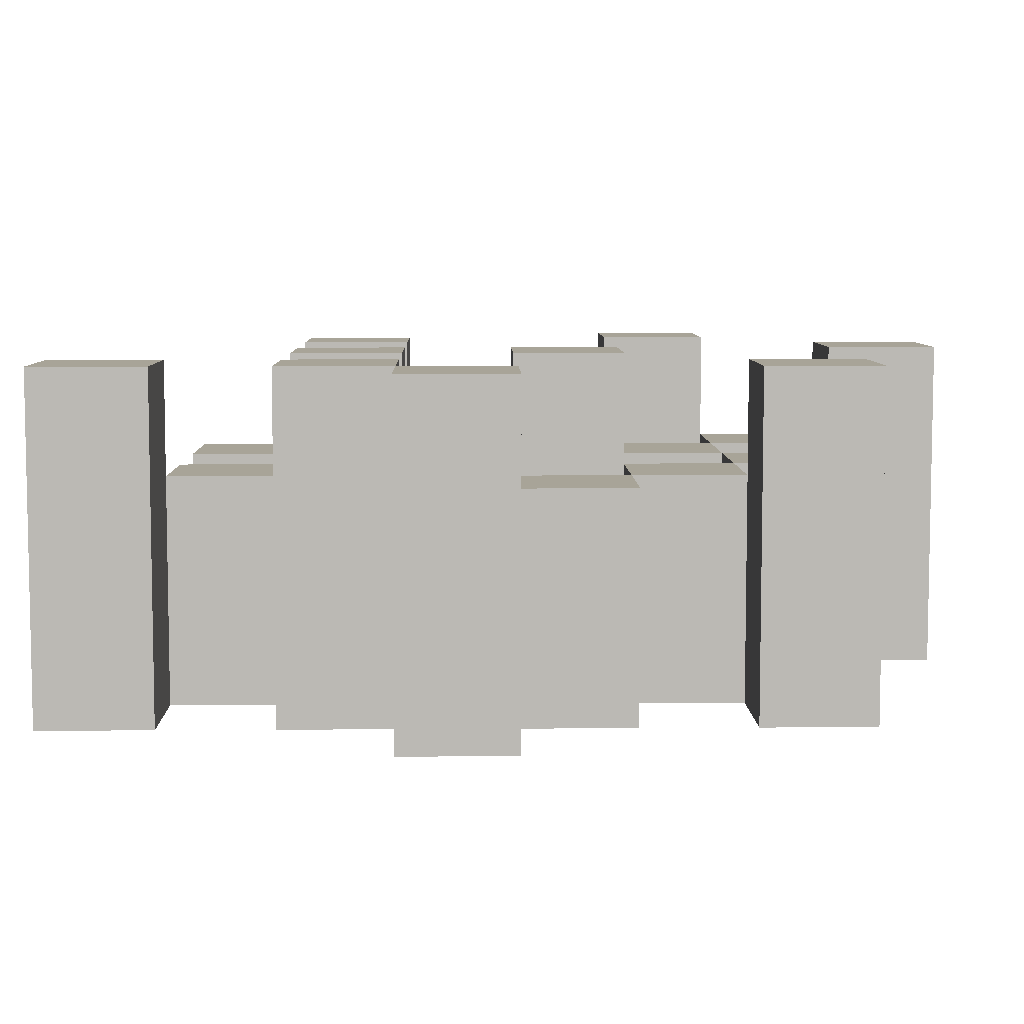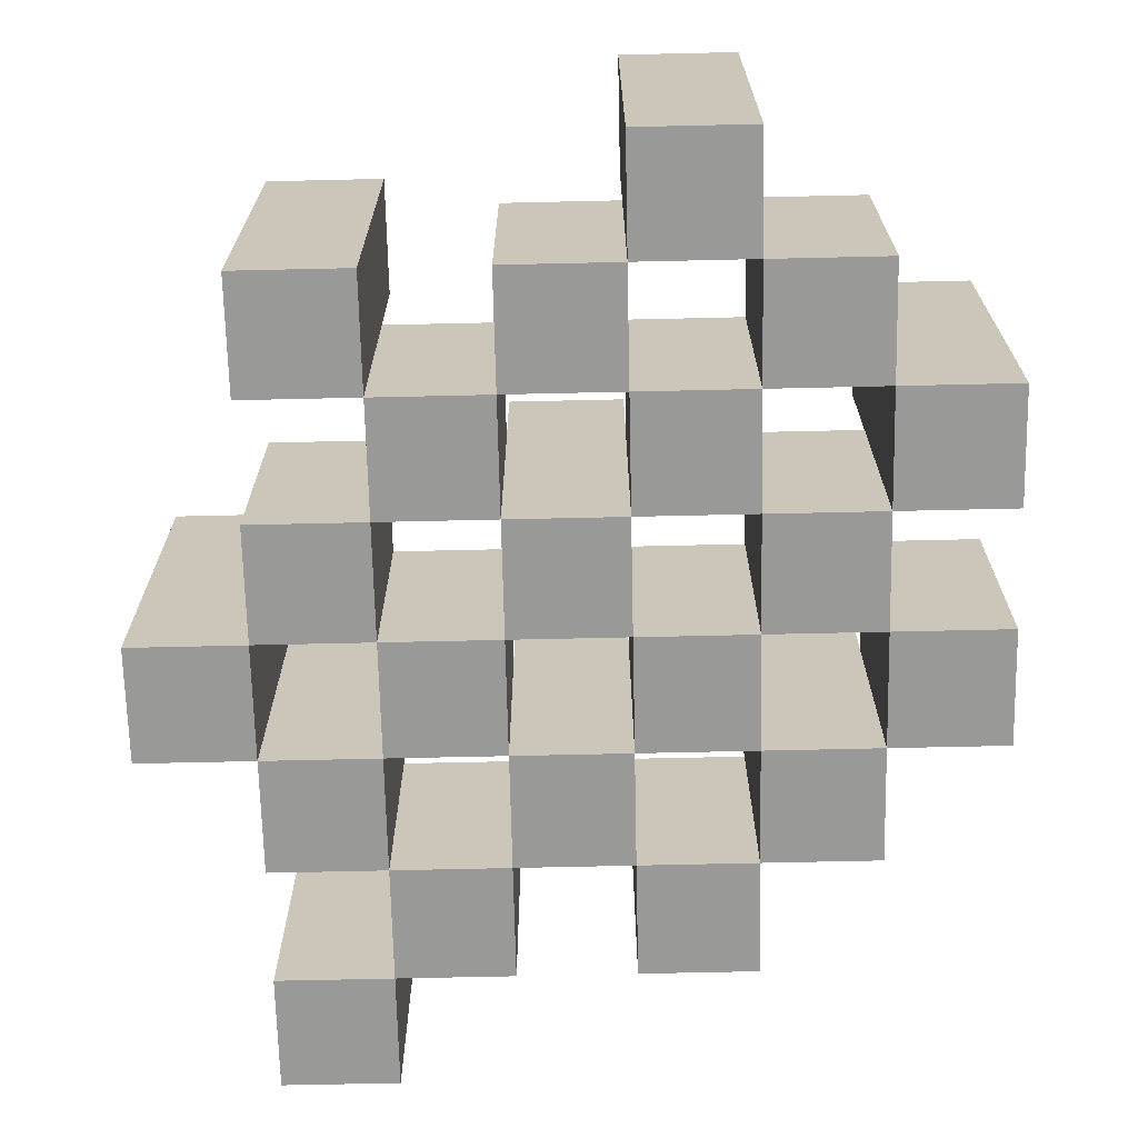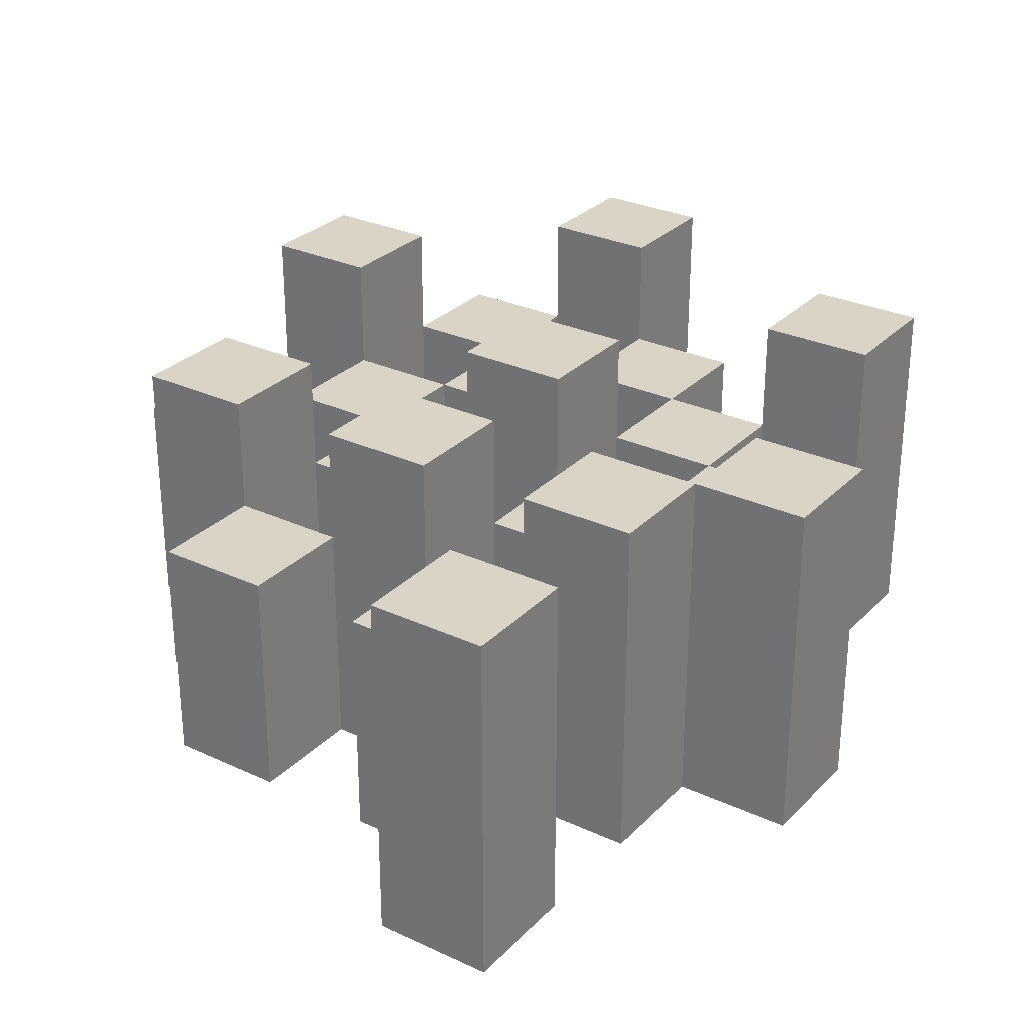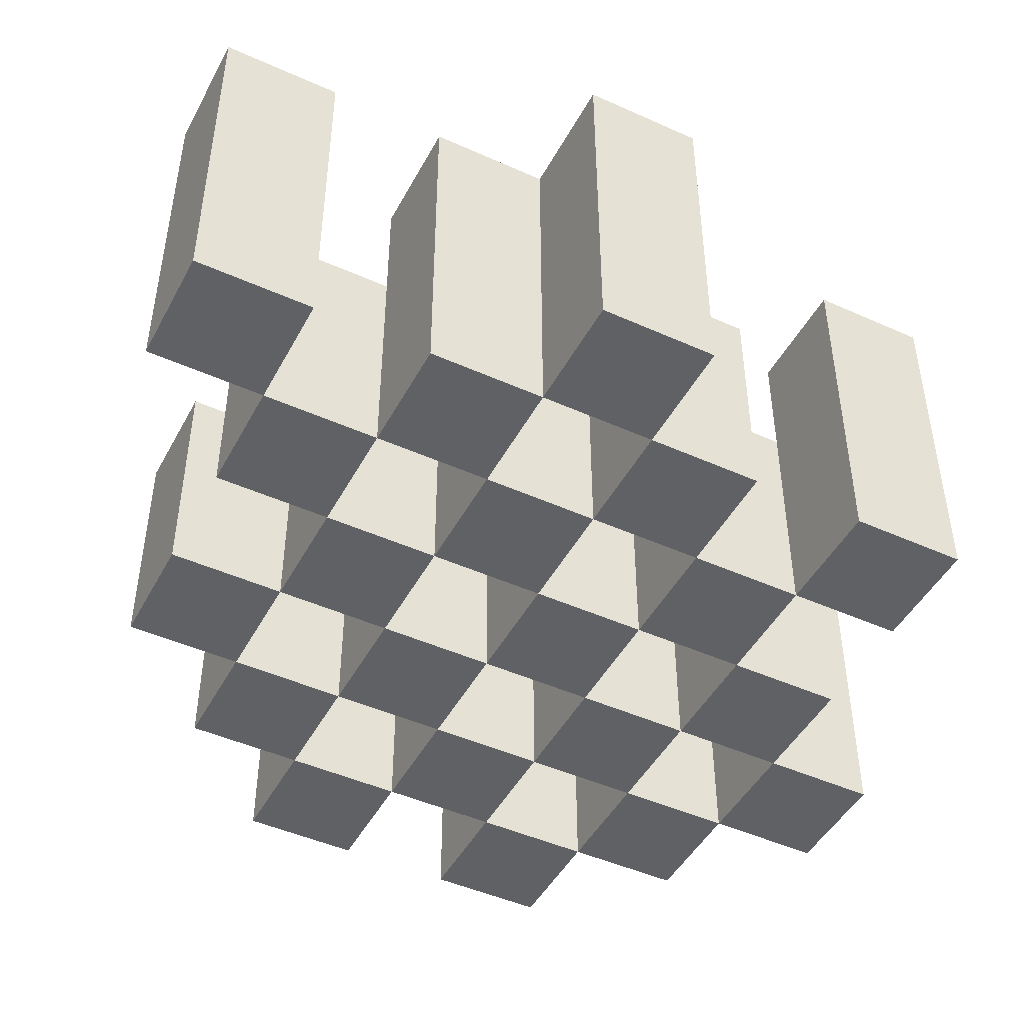
<metadata>
{"format":"obj","ext":"obj","renderer":"f3d","projection":"perspective","resolution":1024,"background":"white","views":[{"elev":7.0,"azim":-91.2,"up":"+Y"},{"elev":-68.8,"azim":1.3,"up":"+Y"},{"elev":28.9,"azim":-145.3,"up":"+Y"},{"elev":-46.6,"azim":-117.1,"up":"+Y"}]}
</metadata>
<code>
o
v 0.3 0.9 42.9
v 0.2 0.9 42.9
v 0.3 1.2 42.9
v 0.2 1.2 42.9
v 0.4 0.9 42.8
v 0.3 0.9 42.8
v 0.2 0.9 42.8
v 0.1 0.9 42.8
v 0 0.9 42.8
v -0.1 0.9 42.8
v 0.4 1.1 42.8
v 0.3 1.1 42.8
v 0.2 1.1 42.8
v 0.1 1.1 42.8
v 0 1.2 42.8
v -0.1 1.2 42.8
v 0.5 0.9 42.7
v 0.4 0.9 42.7
v 0.3 0.9 42.7
v 0.2 0.9 42.7
v 0.1 0.9 42.7
v 0 0.9 42.7
v 0.4 1.1 42.7
v 0.3 1.1 42.7
v 0.2 1.1 42.7
v 0.1 1.1 42.7
v 0 1.1 42.7
v 0.5 1.2 42.7
v 0.4 1.2 42.7
v 0.4 0.9 42.6
v 0.3 0.9 42.6
v 0.2 0.9 42.6
v 0.1 0.9 42.6
v 0 0.9 42.6
v -0.1 0.9 42.6
v 0.4 1.1 42.6
v 0.3 1.1 42.6
v 0.2 1.1 42.6
v 0.1 1.1 42.6
v 0 1.1 42.6
v -0.1 1.1 42.6
v 0.2 1.2 42.6
v 0.1 1.2 42.6
v 0.5 0.9 42.5
v 0.4 0.9 42.5
v 0.3 0.9 42.5
v 0.2 0.9 42.5
v 0.1 0.9 42.5
v 0 0.9 42.5
v -0.1 0.9 42.5
v -0.2 0.9 42.5
v 0.5 1.1 42.5
v 0.4 1.1 42.5
v 0.3 1.1 42.5
v 0.2 1.1 42.5
v 0.1 1.1 42.5
v 0 1.1 42.5
v -0.1 1.1 42.5
v -0.1 1.2 42.5
v -0.2 1.2 42.5
v 0.4 0.9 42.4
v 0.3 0.9 42.4
v 0.2 0.9 42.4
v 0.1 0.9 42.4
v 0 0.9 42.4
v -0.1 0.9 42.4
v 0.4 1.1 42.4
v 0.3 1.1 42.4
v 0.2 1.1 42.4
v 0.1 1.1 42.4
v 0 1.1 42.4
v 0.4 1.2 42.4
v 0.3 1.2 42.4
v 0.2 1.2 42.4
v 0.1 1.2 42.4
v 0 1.2 42.4
v -0.1 1.2 42.4
v 0.3 0.9 42.3
v 0.2 0.9 42.3
v 0.1 0.9 42.3
v 0 0.9 42.3
v 0.3 1.1 42.3
v 0.2 1.1 42.3
v 0.1 1.1 42.3
v 0 1.1 42.3
v 0 0.9 42.2
v -0.1 0.9 42.2
v 0 1.1 42.2
v 0 1.2 42.2
v -0.1 1.2 42.2
v 0.3 0.9 42.8
v 0.2 0.9 42.8
v 0.3 1.1 42.8
v 0.2 1.1 42.8
v 0.3 1.2 42.8
v 0.2 1.2 42.8
v 0.4 0.9 42.7
v 0.3 0.9 42.7
v 0.2 0.9 42.7
v 0.1 0.9 42.7
v 0 0.9 42.7
v -0.1 0.9 42.7
v 0.4 1.1 42.7
v 0.3 1.1 42.7
v 0.2 1.1 42.7
v 0.1 1.1 42.7
v 0 1.1 42.7
v 0 1.2 42.7
v -0.1 1.2 42.7
v 0.5 0.9 42.6
v 0.4 0.9 42.6
v 0.3 0.9 42.6
v 0.2 0.9 42.6
v 0.1 0.9 42.6
v 0 0.9 42.6
v 0.4 1.1 42.6
v 0.3 1.1 42.6
v 0.2 1.1 42.6
v 0.1 1.1 42.6
v 0 1.1 42.6
v 0.5 1.2 42.6
v 0.4 1.2 42.6
v 0.4 0.9 42.5
v 0.3 0.9 42.5
v 0.2 0.9 42.5
v 0.1 0.9 42.5
v 0 0.9 42.5
v -0.1 0.9 42.5
v 0.4 1.1 42.5
v 0.3 1.1 42.5
v 0.2 1.1 42.5
v 0.1 1.1 42.5
v 0 1.1 42.5
v -0.1 1.1 42.5
v 0.2 1.2 42.5
v 0.1 1.2 42.5
v 0.5 0.9 42.4
v 0.4 0.9 42.4
v 0.3 0.9 42.4
v 0.2 0.9 42.4
v 0.1 0.9 42.4
v 0 0.9 42.4
v -0.1 0.9 42.4
v -0.2 0.9 42.4
v 0.5 1.1 42.4
v 0.4 1.1 42.4
v 0.3 1.1 42.4
v 0.2 1.1 42.4
v 0.1 1.1 42.4
v 0 1.1 42.4
v -0.1 1.2 42.4
v -0.2 1.2 42.4
v 0.4 0.9 42.3
v 0.3 0.9 42.3
v 0.2 0.9 42.3
v 0.1 0.9 42.3
v 0 0.9 42.3
v -0.1 0.9 42.3
v 0.3 1.1 42.3
v 0.2 1.1 42.3
v 0.1 1.1 42.3
v 0 1.1 42.3
v 0.4 1.2 42.3
v 0.3 1.2 42.3
v 0.2 1.2 42.3
v 0.1 1.2 42.3
v 0 1.2 42.3
v -0.1 1.2 42.3
v 0.3 0.9 42.2
v 0.2 0.9 42.2
v 0.1 0.9 42.2
v 0 0.9 42.2
v 0.3 1.1 42.2
v 0.2 1.1 42.2
v 0.1 1.1 42.2
v 0 1.1 42.2
v 0 0.9 42.1
v -0.1 0.9 42.1
v 0 1.2 42.1
v -0.1 1.2 42.1
v 0.5 0.9 42.7
v 0.5 1.2 42.7
v 0.5 0.9 42.6
v 0.5 1.2 42.6
v 0.5 0.9 42.5
v 0.5 1.1 42.5
v 0.5 0.9 42.4
v 0.5 1.1 42.4
v 0.4 0.9 42.8
v 0.4 1.1 42.8
v 0.4 0.9 42.7
v 0.4 1.1 42.7
v 0.4 0.9 42.6
v 0.4 1.1 42.6
v 0.4 0.9 42.5
v 0.4 1.1 42.5
v 0.4 0.9 42.4
v 0.4 1.1 42.4
v 0.4 1.2 42.4
v 0.4 0.9 42.3
v 0.4 1.2 42.3
v 0.3 0.9 42.9
v 0.3 1.2 42.9
v 0.3 0.9 42.8
v 0.3 1.1 42.8
v 0.3 1.2 42.8
v 0.3 0.9 42.7
v 0.3 1.1 42.7
v 0.3 0.9 42.6
v 0.3 1.1 42.6
v 0.3 0.9 42.5
v 0.3 1.1 42.5
v 0.3 0.9 42.4
v 0.3 1.1 42.4
v 0.3 0.9 42.3
v 0.3 1.1 42.3
v 0.3 0.9 42.2
v 0.3 1.1 42.2
v 0.2 0.9 42.8
v 0.2 1.1 42.8
v 0.2 0.9 42.7
v 0.2 1.1 42.7
v 0.2 0.9 42.6
v 0.2 1.1 42.6
v 0.2 1.2 42.6
v 0.2 0.9 42.5
v 0.2 1.1 42.5
v 0.2 1.2 42.5
v 0.2 0.9 42.4
v 0.2 1.1 42.4
v 0.2 1.2 42.4
v 0.2 0.9 42.3
v 0.2 1.1 42.3
v 0.2 1.2 42.3
v 0.1 0.9 42.7
v 0.1 1.1 42.7
v 0.1 0.9 42.6
v 0.1 1.1 42.6
v 0.1 0.9 42.5
v 0.1 1.1 42.5
v 0.1 0.9 42.4
v 0.1 1.1 42.4
v 0.1 0.9 42.3
v 0.1 1.1 42.3
v 0.1 0.9 42.2
v 0.1 1.1 42.2
v 0 0.9 42.8
v 0 1.2 42.8
v 0 0.9 42.7
v 0 1.1 42.7
v 0 1.2 42.7
v 0 0.9 42.6
v 0 1.1 42.6
v 0 0.9 42.5
v 0 1.1 42.5
v 0 0.9 42.4
v 0 1.1 42.4
v 0 1.2 42.4
v 0 0.9 42.3
v 0 1.1 42.3
v 0 1.2 42.3
v 0 0.9 42.2
v 0 1.1 42.2
v 0 1.2 42.2
v 0 0.9 42.1
v 0 1.2 42.1
v -0.1 0.9 42.5
v -0.1 1.1 42.5
v -0.1 1.2 42.5
v -0.1 0.9 42.4
v -0.1 1.2 42.4
v 0.4 0.9 42.7
v 0.4 1.1 42.7
v 0.4 1.2 42.7
v 0.4 0.9 42.6
v 0.4 1.1 42.6
v 0.4 1.2 42.6
v 0.4 0.9 42.5
v 0.4 1.1 42.5
v 0.4 0.9 42.4
v 0.4 1.1 42.4
v 0.3 0.9 42.8
v 0.3 1.1 42.8
v 0.3 0.9 42.7
v 0.3 1.1 42.7
v 0.3 0.9 42.6
v 0.3 1.1 42.6
v 0.3 0.9 42.5
v 0.3 1.1 42.5
v 0.3 0.9 42.4
v 0.3 1.1 42.4
v 0.3 1.2 42.4
v 0.3 0.9 42.3
v 0.3 1.1 42.3
v 0.3 1.2 42.3
v 0.2 0.9 42.9
v 0.2 1.2 42.9
v 0.2 0.9 42.8
v 0.2 1.1 42.8
v 0.2 1.2 42.8
v 0.2 0.9 42.7
v 0.2 1.1 42.7
v 0.2 0.9 42.6
v 0.2 1.1 42.6
v 0.2 0.9 42.5
v 0.2 1.1 42.5
v 0.2 0.9 42.4
v 0.2 1.1 42.4
v 0.2 0.9 42.3
v 0.2 1.1 42.3
v 0.2 0.9 42.2
v 0.2 1.1 42.2
v 0.1 0.9 42.8
v 0.1 1.1 42.8
v 0.1 0.9 42.7
v 0.1 1.1 42.7
v 0.1 0.9 42.6
v 0.1 1.1 42.6
v 0.1 1.2 42.6
v 0.1 0.9 42.5
v 0.1 1.1 42.5
v 0.1 1.2 42.5
v 0.1 0.9 42.4
v 0.1 1.1 42.4
v 0.1 1.2 42.4
v 0.1 0.9 42.3
v 0.1 1.1 42.3
v 0.1 1.2 42.3
v 0 0.9 42.7
v 0 1.1 42.7
v 0 0.9 42.6
v 0 1.1 42.6
v 0 0.9 42.5
v 0 1.1 42.5
v 0 0.9 42.4
v 0 1.1 42.4
v 0 0.9 42.3
v 0 1.1 42.3
v 0 0.9 42.2
v 0 1.1 42.2
v -0.1 0.9 42.8
v -0.1 1.2 42.8
v -0.1 0.9 42.7
v -0.1 1.2 42.7
v -0.1 0.9 42.6
v -0.1 1.1 42.6
v -0.1 0.9 42.5
v -0.1 1.1 42.5
v -0.1 0.9 42.4
v -0.1 1.2 42.4
v -0.1 0.9 42.3
v -0.1 1.2 42.3
v -0.1 0.9 42.2
v -0.1 1.2 42.2
v -0.1 0.9 42.1
v -0.1 1.2 42.1
v -0.2 0.9 42.5
v -0.2 1.2 42.5
v -0.2 0.9 42.4
v -0.2 1.2 42.4
v 0.5 0.9 42.7
v 0.5 0.9 42.6
v 0.5 0.9 42.5
v 0.5 0.9 42.4
v 0.4 0.9 42.8
v 0.4 0.9 42.7
v 0.4 0.9 42.6
v 0.4 0.9 42.5
v 0.4 0.9 42.4
v 0.4 0.9 42.3
v 0.3 0.9 42.9
v 0.3 0.9 42.8
v 0.3 0.9 42.7
v 0.3 0.9 42.6
v 0.3 0.9 42.5
v 0.3 0.9 42.4
v 0.3 0.9 42.3
v 0.3 0.9 42.2
v 0.2 0.9 42.9
v 0.2 0.9 42.8
v 0.2 0.9 42.7
v 0.2 0.9 42.6
v 0.2 0.9 42.5
v 0.2 0.9 42.4
v 0.2 0.9 42.3
v 0.2 0.9 42.2
v 0.1 0.9 42.8
v 0.1 0.9 42.7
v 0.1 0.9 42.6
v 0.1 0.9 42.5
v 0.1 0.9 42.4
v 0.1 0.9 42.3
v 0.1 0.9 42.2
v 0 0.9 42.8
v 0 0.9 42.7
v 0 0.9 42.6
v 0 0.9 42.5
v 0 0.9 42.4
v 0 0.9 42.3
v 0 0.9 42.2
v 0 0.9 42.1
v -0.1 0.9 42.8
v -0.1 0.9 42.7
v -0.1 0.9 42.6
v -0.1 0.9 42.5
v -0.1 0.9 42.4
v -0.1 0.9 42.3
v -0.1 0.9 42.2
v -0.1 0.9 42.1
v -0.2 0.9 42.5
v -0.2 0.9 42.4
v 0.5 1.1 42.5
v 0.5 1.1 42.4
v 0.4 1.1 42.8
v 0.4 1.1 42.7
v 0.4 1.1 42.6
v 0.4 1.1 42.5
v 0.4 1.1 42.4
v 0.3 1.1 42.8
v 0.3 1.1 42.7
v 0.3 1.1 42.6
v 0.3 1.1 42.5
v 0.3 1.1 42.4
v 0.3 1.1 42.3
v 0.3 1.1 42.2
v 0.2 1.1 42.8
v 0.2 1.1 42.7
v 0.2 1.1 42.6
v 0.2 1.1 42.5
v 0.2 1.1 42.4
v 0.2 1.1 42.3
v 0.2 1.1 42.2
v 0.1 1.1 42.8
v 0.1 1.1 42.7
v 0.1 1.1 42.6
v 0.1 1.1 42.5
v 0.1 1.1 42.4
v 0.1 1.1 42.3
v 0.1 1.1 42.2
v 0 1.1 42.7
v 0 1.1 42.6
v 0 1.1 42.5
v 0 1.1 42.4
v 0 1.1 42.3
v 0 1.1 42.2
v -0.1 1.1 42.6
v -0.1 1.1 42.5
v 0.5 1.2 42.7
v 0.5 1.2 42.6
v 0.4 1.2 42.7
v 0.4 1.2 42.6
v 0.4 1.2 42.4
v 0.4 1.2 42.3
v 0.3 1.2 42.9
v 0.3 1.2 42.8
v 0.3 1.2 42.4
v 0.3 1.2 42.3
v 0.2 1.2 42.9
v 0.2 1.2 42.8
v 0.2 1.2 42.6
v 0.2 1.2 42.5
v 0.2 1.2 42.4
v 0.2 1.2 42.3
v 0.1 1.2 42.6
v 0.1 1.2 42.5
v 0.1 1.2 42.4
v 0.1 1.2 42.3
v 0 1.2 42.8
v 0 1.2 42.7
v 0 1.2 42.4
v 0 1.2 42.3
v 0 1.2 42.2
v 0 1.2 42.1
v -0.1 1.2 42.8
v -0.1 1.2 42.7
v -0.1 1.2 42.5
v -0.1 1.2 42.4
v -0.1 1.2 42.3
v -0.1 1.2 42.2
v -0.1 1.2 42.1
v -0.2 1.2 42.5
v -0.2 1.2 42.4
f 3 2 1
f 4 2 3
f 11 6 5
f 12 6 11
f 13 8 7
f 14 8 13
f 15 10 9
f 16 10 15
f 23 18 17
f 24 20 19
f 25 20 24
f 26 22 21
f 27 22 26
f 28 23 17
f 29 23 28
f 36 31 30
f 37 31 36
f 38 33 32
f 39 33 38
f 40 35 34
f 41 35 40
f 42 39 38
f 43 39 42
f 52 45 44
f 53 45 52
f 54 47 46
f 55 47 54
f 56 49 48
f 57 49 56
f 58 51 50
f 59 51 58
f 60 51 59
f 67 62 61
f 68 62 67
f 69 64 63
f 70 64 69
f 71 66 65
f 72 68 67
f 73 68 72
f 74 70 69
f 75 70 74
f 76 66 71
f 77 66 76
f 82 79 78
f 83 79 82
f 84 81 80
f 85 81 84
f 88 87 86
f 89 87 88
f 90 87 89
f 91 92 93
f 93 92 94
f 93 94 95
f 95 94 96
f 97 98 103
f 103 98 104
f 99 100 105
f 105 100 106
f 101 102 107
f 107 102 108
f 108 102 109
f 110 111 116
f 112 113 117
f 117 113 118
f 114 115 119
f 119 115 120
f 110 116 121
f 121 116 122
f 123 124 129
f 129 124 130
f 125 126 131
f 131 126 132
f 127 128 133
f 133 128 134
f 131 132 135
f 135 132 136
f 137 138 145
f 145 138 146
f 139 140 147
f 147 140 148
f 141 142 149
f 149 142 150
f 143 144 151
f 151 144 152
f 153 154 159
f 155 156 160
f 160 156 161
f 157 158 162
f 153 159 163
f 163 159 164
f 160 161 165
f 165 161 166
f 162 158 167
f 167 158 168
f 169 170 173
f 173 170 174
f 171 172 175
f 175 172 176
f 177 178 179
f 179 178 180
f 183 182 181
f 184 182 183
f 187 186 185
f 188 186 187
f 191 190 189
f 192 190 191
f 195 194 193
f 196 194 195
f 200 198 197
f 200 199 198
f 201 199 200
f 204 203 202
f 205 203 204
f 206 203 205
f 209 208 207
f 210 208 209
f 213 212 211
f 214 212 213
f 217 216 215
f 218 216 217
f 221 220 219
f 222 220 221
f 226 224 223
f 226 225 224
f 227 225 226
f 228 225 227
f 232 230 229
f 232 231 230
f 233 231 232
f 234 231 233
f 237 236 235
f 238 236 237
f 241 240 239
f 242 240 241
f 245 244 243
f 246 244 245
f 249 248 247
f 250 248 249
f 251 248 250
f 254 253 252
f 255 253 254
f 259 257 256
f 259 258 257
f 260 258 259
f 261 258 260
f 265 263 262
f 265 264 263
f 266 264 265
f 270 268 267
f 270 269 268
f 271 269 270
f 272 273 275
f 273 274 275
f 275 274 276
f 276 274 277
f 278 279 280
f 280 279 281
f 282 283 284
f 284 283 285
f 286 287 288
f 288 287 289
f 290 291 293
f 291 292 293
f 293 292 294
f 294 292 295
f 296 297 298
f 298 297 299
f 299 297 300
f 301 302 303
f 303 302 304
f 305 306 307
f 307 306 308
f 309 310 311
f 311 310 312
f 313 314 315
f 315 314 316
f 317 318 320
f 318 319 320
f 320 319 321
f 321 319 322
f 323 324 326
f 324 325 326
f 326 325 327
f 327 325 328
f 329 330 331
f 331 330 332
f 333 334 335
f 335 334 336
f 337 338 339
f 339 338 340
f 341 342 343
f 343 342 344
f 345 346 347
f 347 346 348
f 349 350 351
f 351 350 352
f 353 354 355
f 355 354 356
f 357 358 359
f 359 358 360
f 366 362 361
f 367 362 366
f 368 364 363
f 369 364 368
f 372 366 365
f 373 366 372
f 374 368 367
f 375 368 374
f 376 370 369
f 377 370 376
f 379 372 371
f 380 372 379
f 381 374 373
f 382 374 381
f 383 376 375
f 384 376 383
f 385 378 377
f 386 378 385
f 387 381 380
f 388 381 387
f 389 383 382
f 390 383 389
f 391 385 384
f 392 385 391
f 395 389 388
f 396 389 395
f 397 391 390
f 398 391 397
f 399 393 392
f 400 393 399
f 402 395 394
f 403 395 402
f 404 397 396
f 405 397 404
f 406 399 398
f 407 399 406
f 408 401 400
f 409 401 408
f 410 406 405
f 411 406 410
f 412 413 417
f 417 413 418
f 414 415 419
f 419 415 420
f 416 417 421
f 421 417 422
f 420 421 427
f 427 421 428
f 422 423 429
f 429 423 430
f 424 425 431
f 431 425 432
f 426 427 433
f 433 427 434
f 434 435 440
f 440 435 441
f 436 437 442
f 442 437 443
f 438 439 444
f 444 439 445
f 441 442 446
f 446 442 447
f 448 449 450
f 450 449 451
f 452 453 456
f 456 453 457
f 454 455 458
f 458 455 459
f 460 461 464
f 464 461 465
f 462 463 466
f 466 463 467
f 468 469 474
f 474 469 475
f 470 471 477
f 477 471 478
f 472 473 479
f 479 473 480
f 476 477 481
f 481 477 482

</code>
